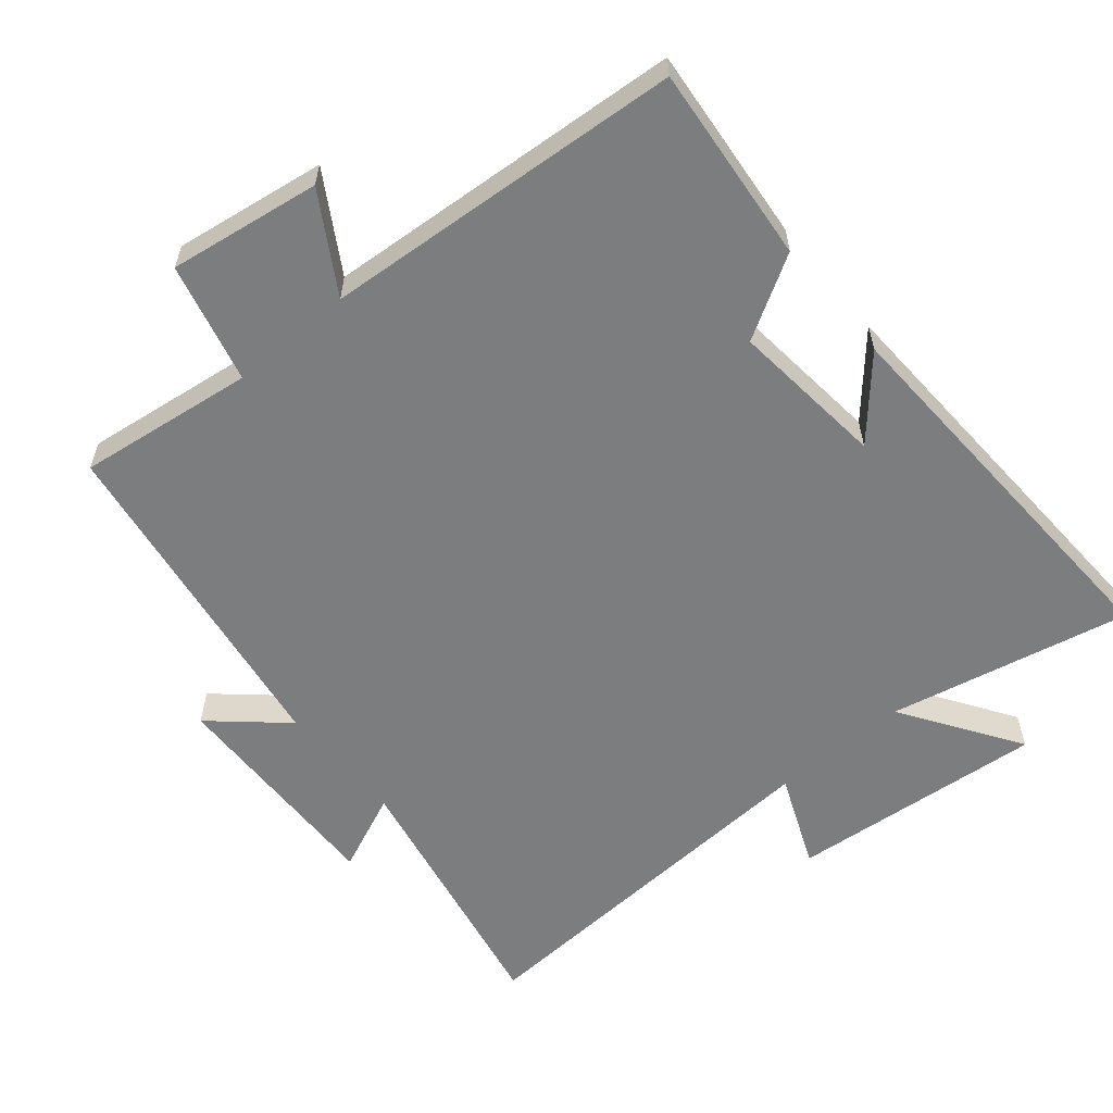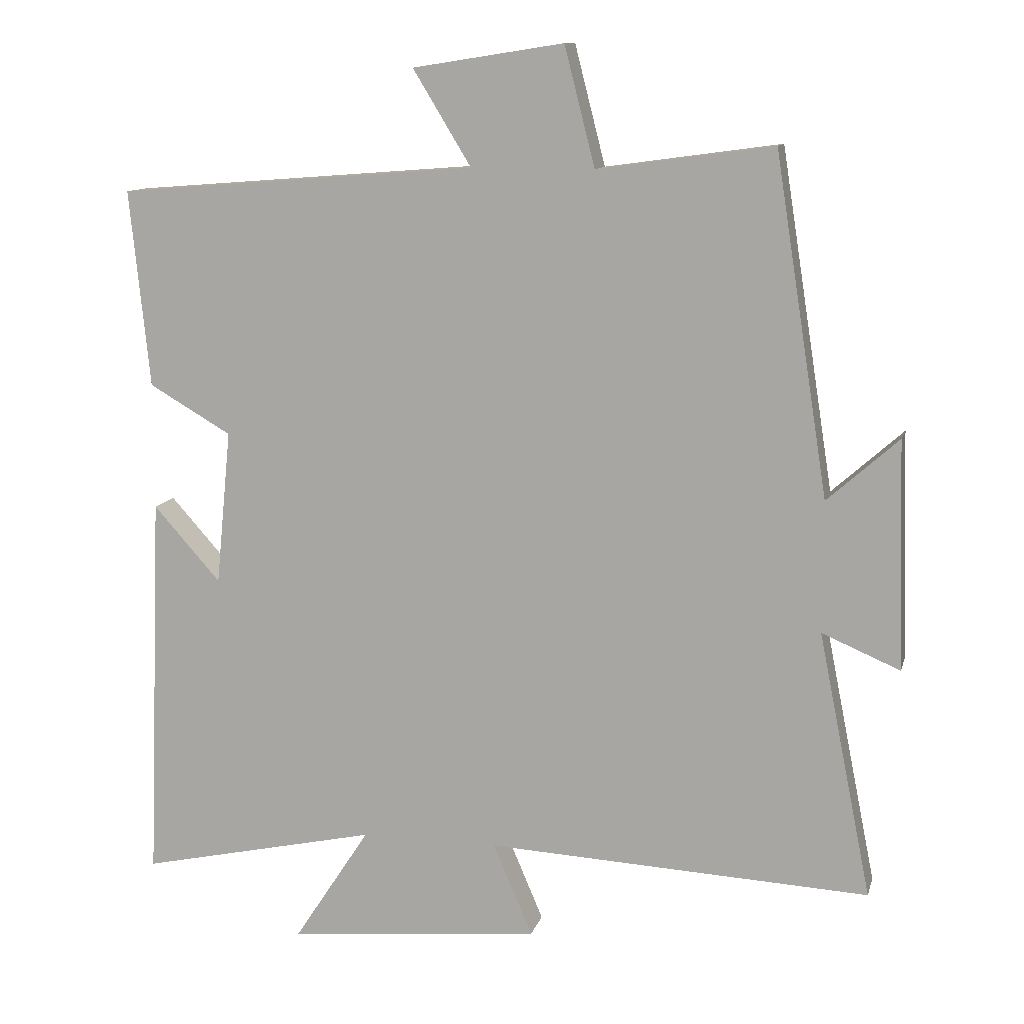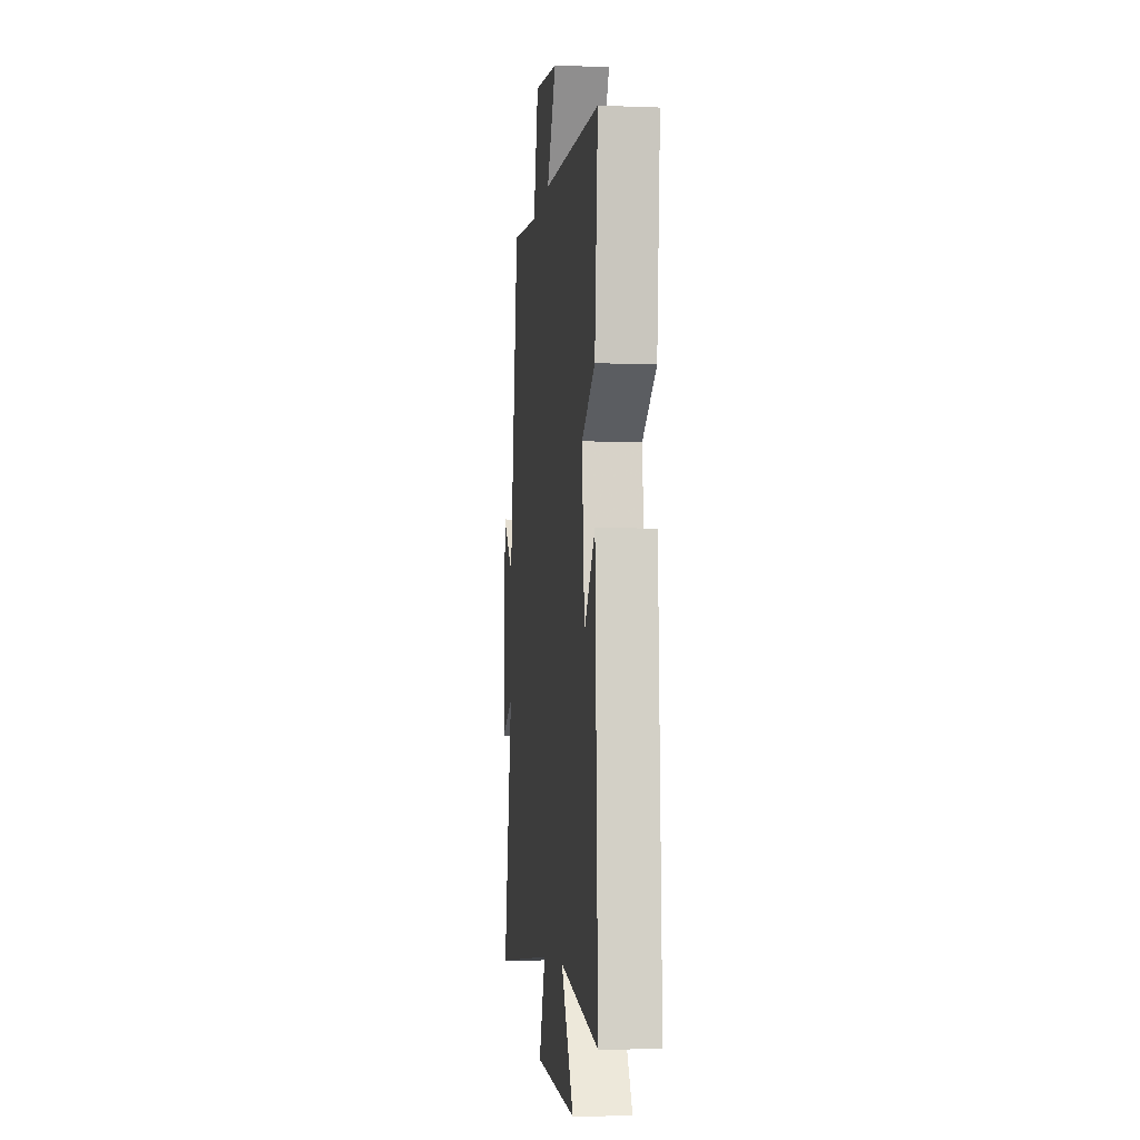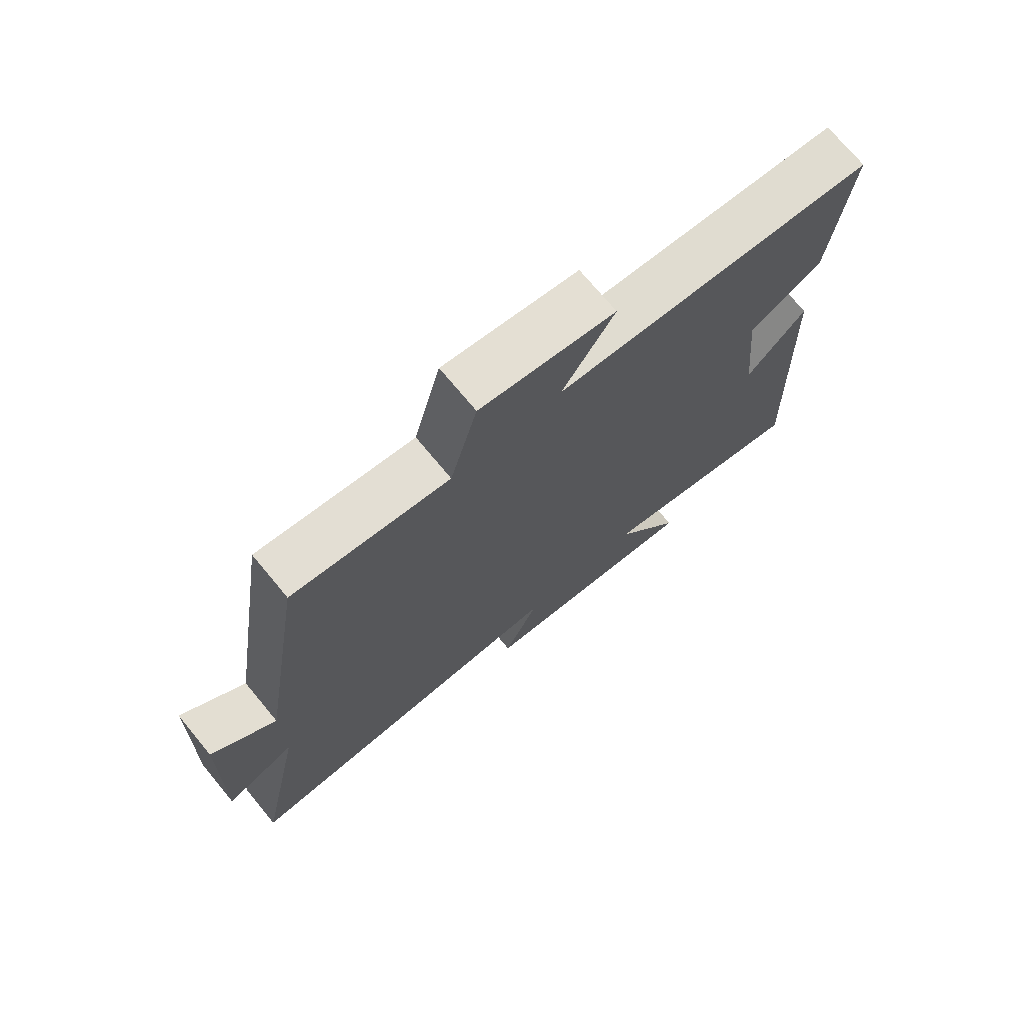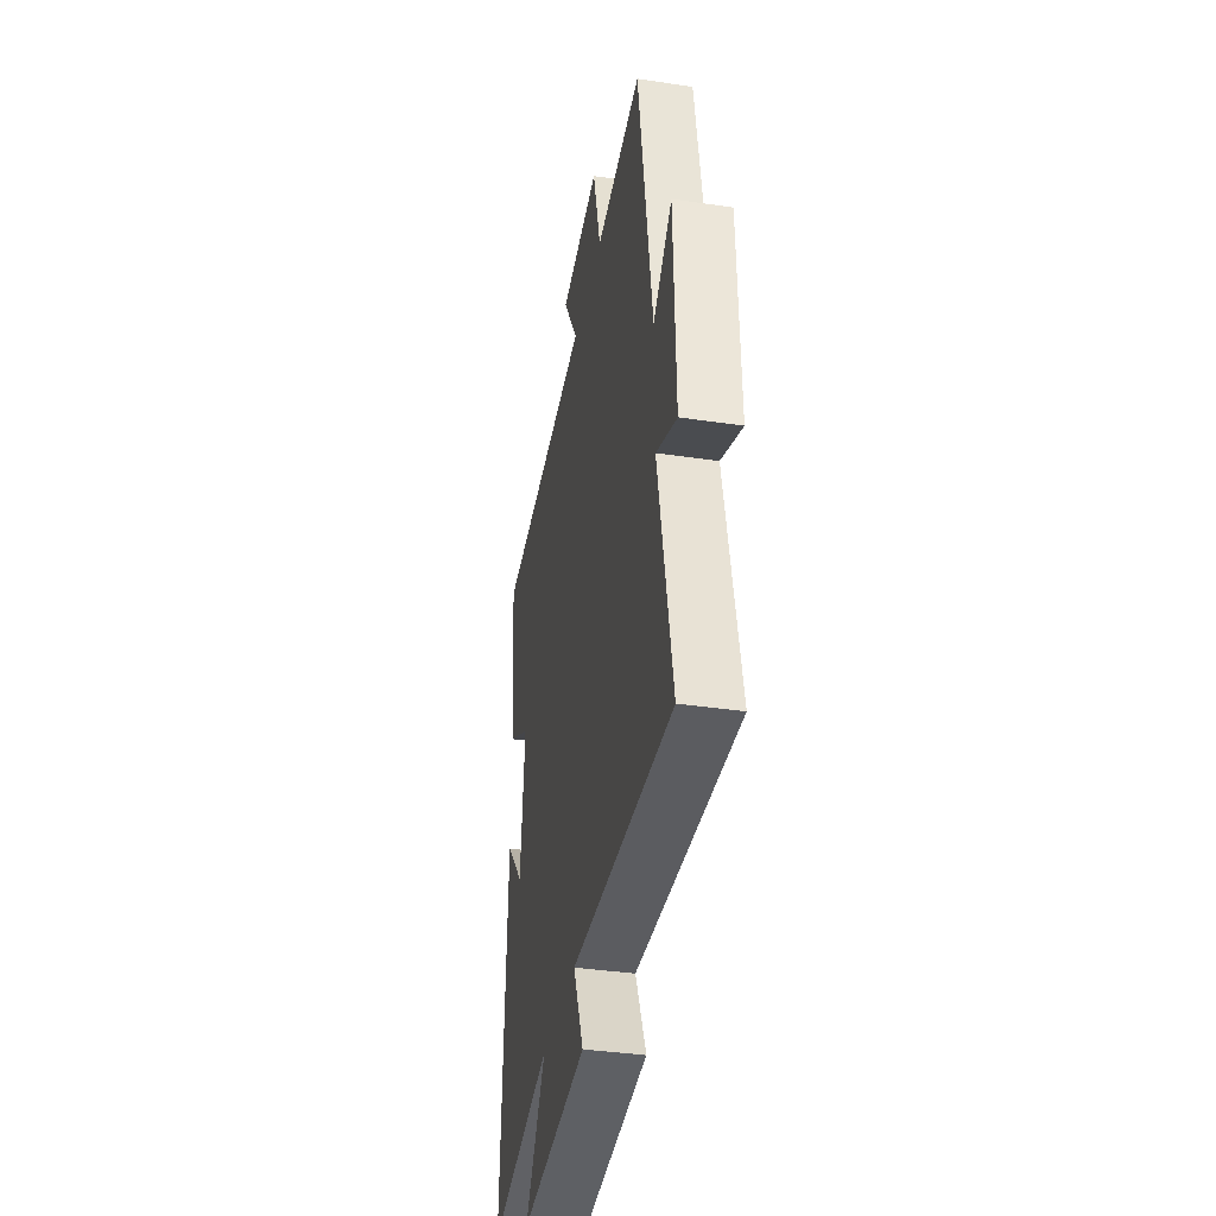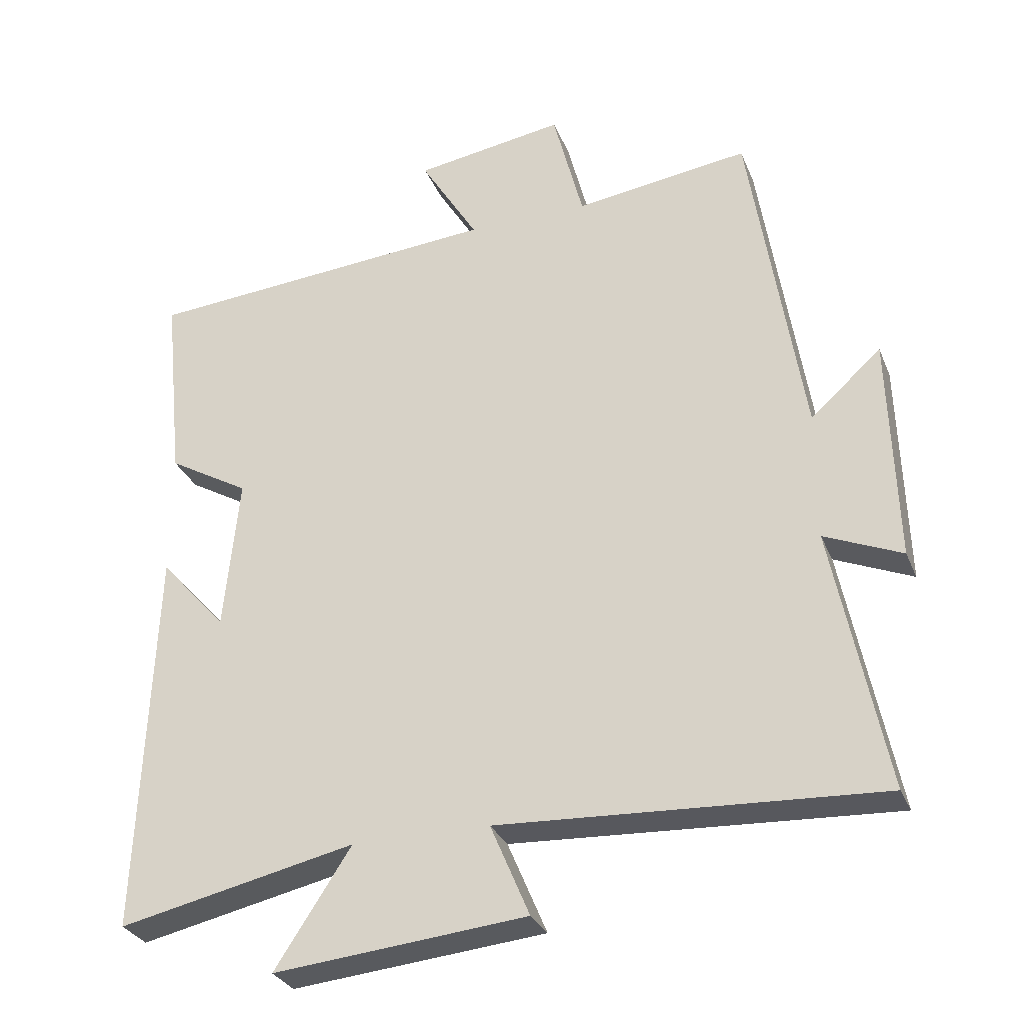
<metadata>
{"format":"obj","ext":"obj","renderer":"f3d","projection":"perspective","resolution":1024,"background":"white","views":[{"elev":-59.0,"azim":40.2,"up":"+Y"},{"elev":11.5,"azim":-166.2,"up":"+Z"},{"elev":-6.1,"azim":83.4,"up":"+Z"},{"elev":73.1,"azim":-39.7,"up":"+Z"},{"elev":-37.8,"azim":-100.7,"up":"+Z"},{"elev":-29.9,"azim":-160.4,"up":"+Z"}]}
</metadata>
<code>
v -0.577 0.07 -0.528
v -0.5 0.07 -0.144
v -0.613 0.07 -0.192
v -0.603 0.07 0.138
v -0.5 0.07 0.046
v -0.423 0.07 0.535
v -0.169 0.07 0.5
v -0.125 0.07 0.672
v 0.093 0.07 0.638
v 0.009 0.07 0.5
v 0.529 0.07 0.459
v 0.5 0.07 0.174
v 0.381 0.07 0.105
v 0.403 0.07 -0.119
v 0.5 0.07 -0.01
v 0.522 0.07 -0.576
v 0.177 0.07 -0.5
v 0.288 0.07 -0.67
v -0.08 0.07 -0.634
v -0.023 0.07 -0.5
v -0.577 0 -0.528
v -0.5 0 -0.144
v -0.613 0 -0.192
v -0.603 0 0.138
v -0.5 0 0.046
v -0.423 0 0.535
v -0.169 0 0.5
v -0.125 0 0.672
v 0.093 0 0.638
v 0.009 0 0.5
v 0.529 0 0.459
v 0.5 0 0.174
v 0.381 0 0.105
v 0.403 0 -0.119
v 0.5 0 -0.01
v 0.522 0 -0.576
v 0.177 0 -0.5
v 0.288 0 -0.67
v -0.08 0 -0.634
v -0.023 0 -0.5
f 17 18 19 20
f 14 15 16 17
f 13 14 17 20
f 10 11 12 13
f 10 13 20 1
f 7 8 9 10
f 5 6 7
f 5 7 10
f 2 3 4 5
f 2 5 10
f 1 2 10
f 40 39 38 37
f 37 36 35 34
f 40 37 34 33
f 33 32 31 30
f 21 40 33 30
f 30 29 28 27
f 27 26 25
f 30 27 25
f 25 24 23 22
f 30 25 22
f 30 22 21
f 1 21 22 2
f 2 22 23 3
f 3 23 24 4
f 4 24 25 5
f 5 25 26 6
f 6 26 27 7
f 7 27 28 8
f 8 28 29 9
f 9 29 30 10
f 10 30 31 11
f 11 31 32 12
f 12 32 33 13
f 13 33 34 14
f 14 34 35 15
f 15 35 36 16
f 16 36 37 17
f 17 37 38 18
f 18 38 39 19
f 19 39 40 20
f 20 40 21 1

</code>
